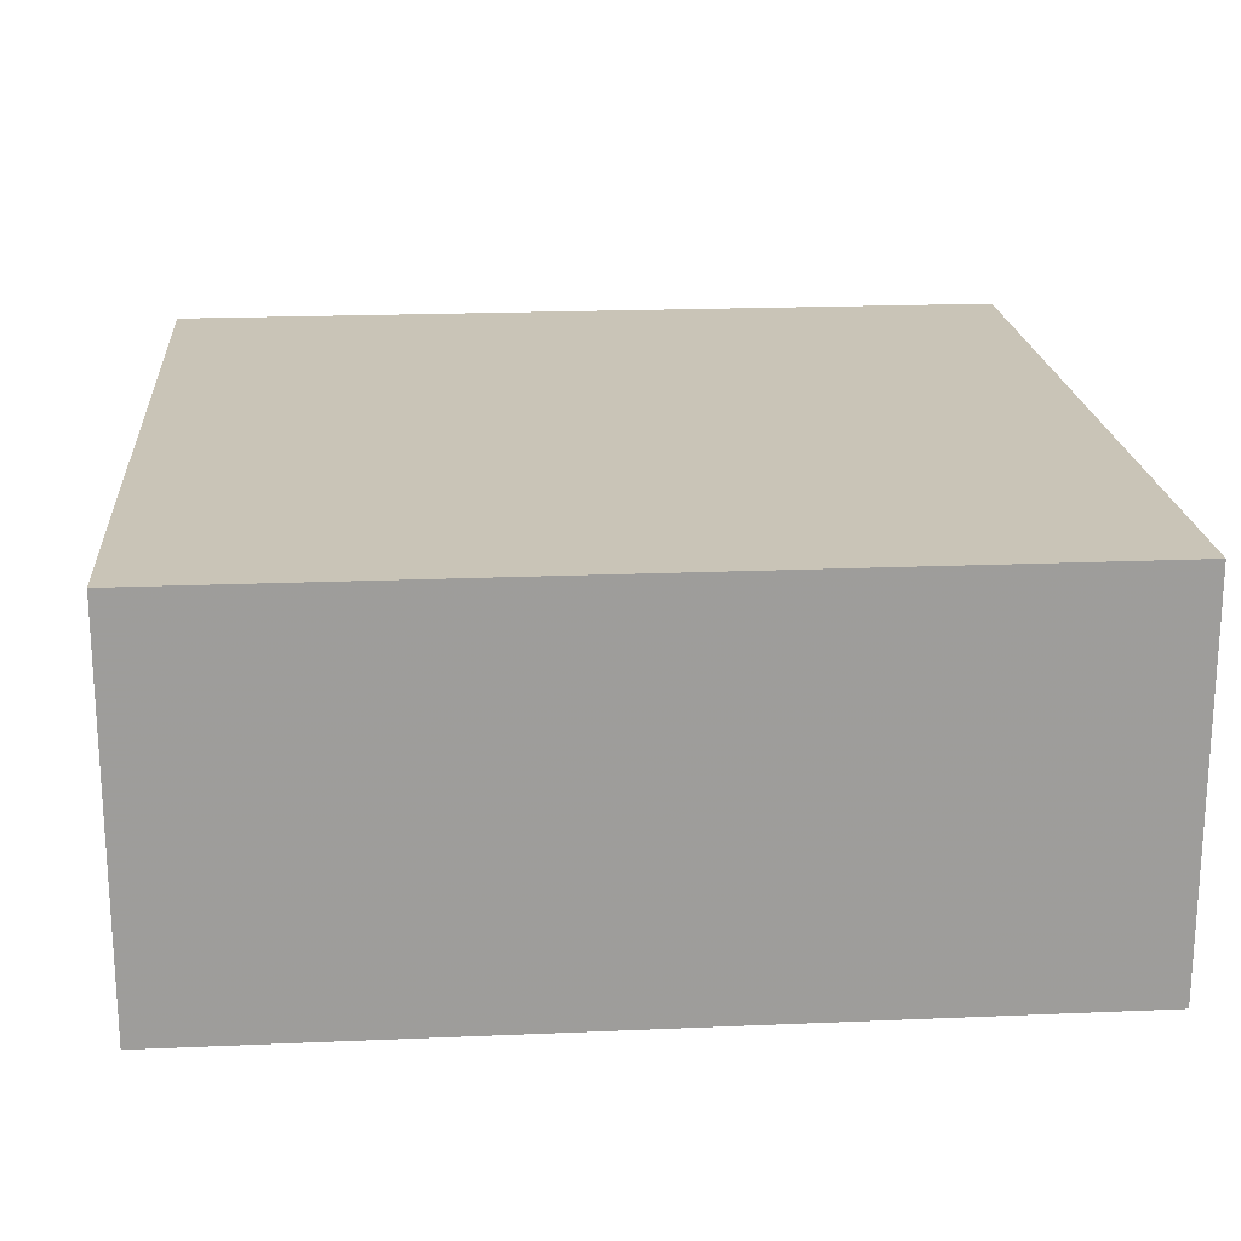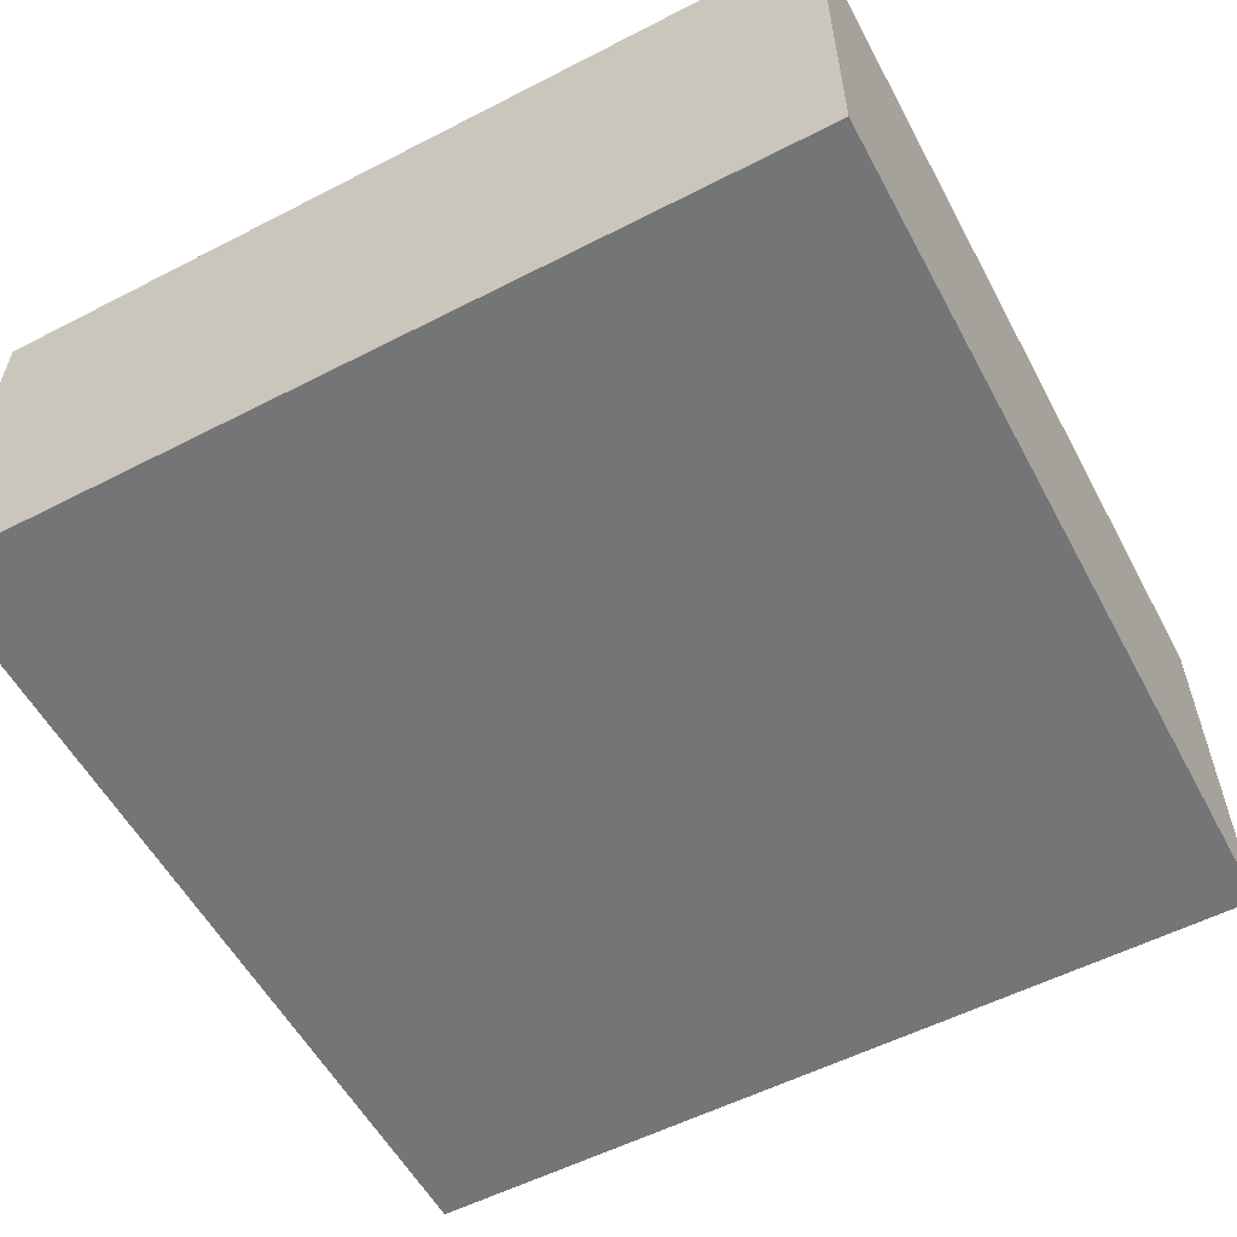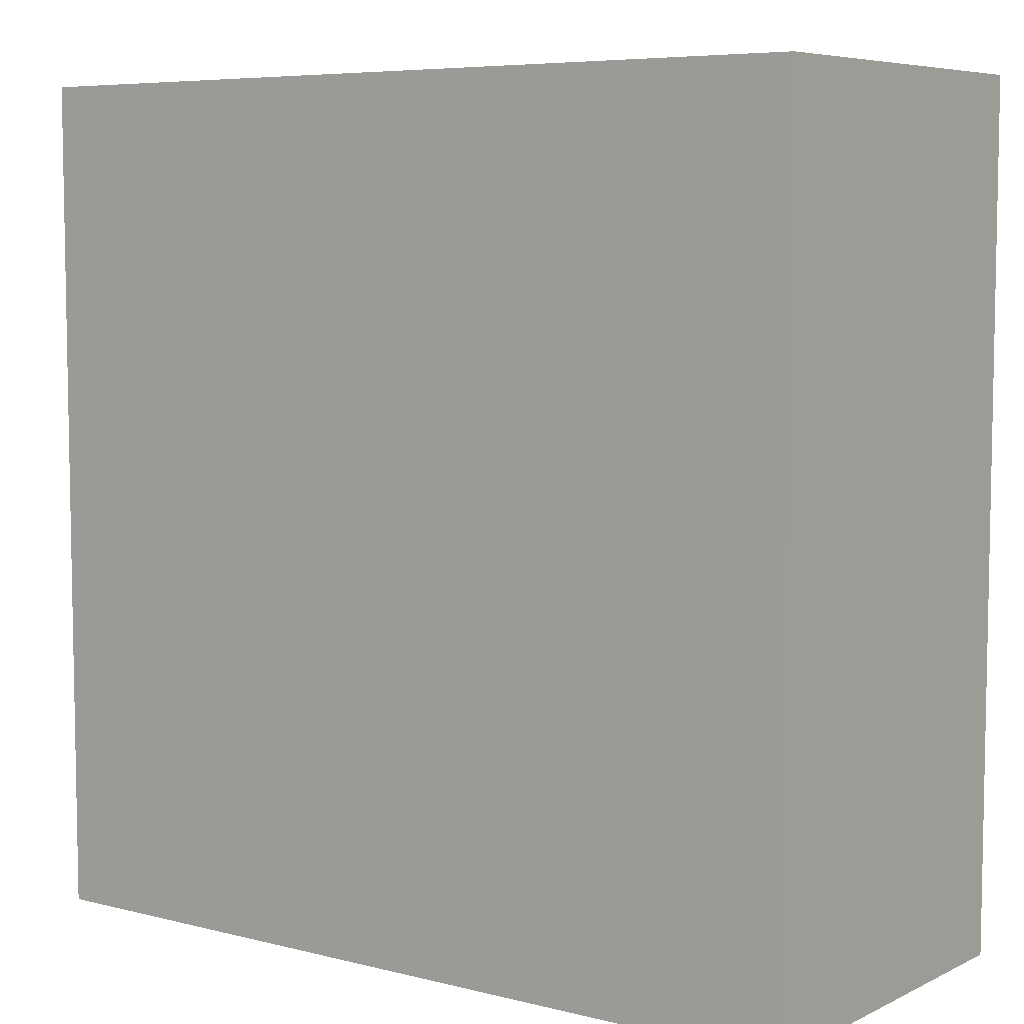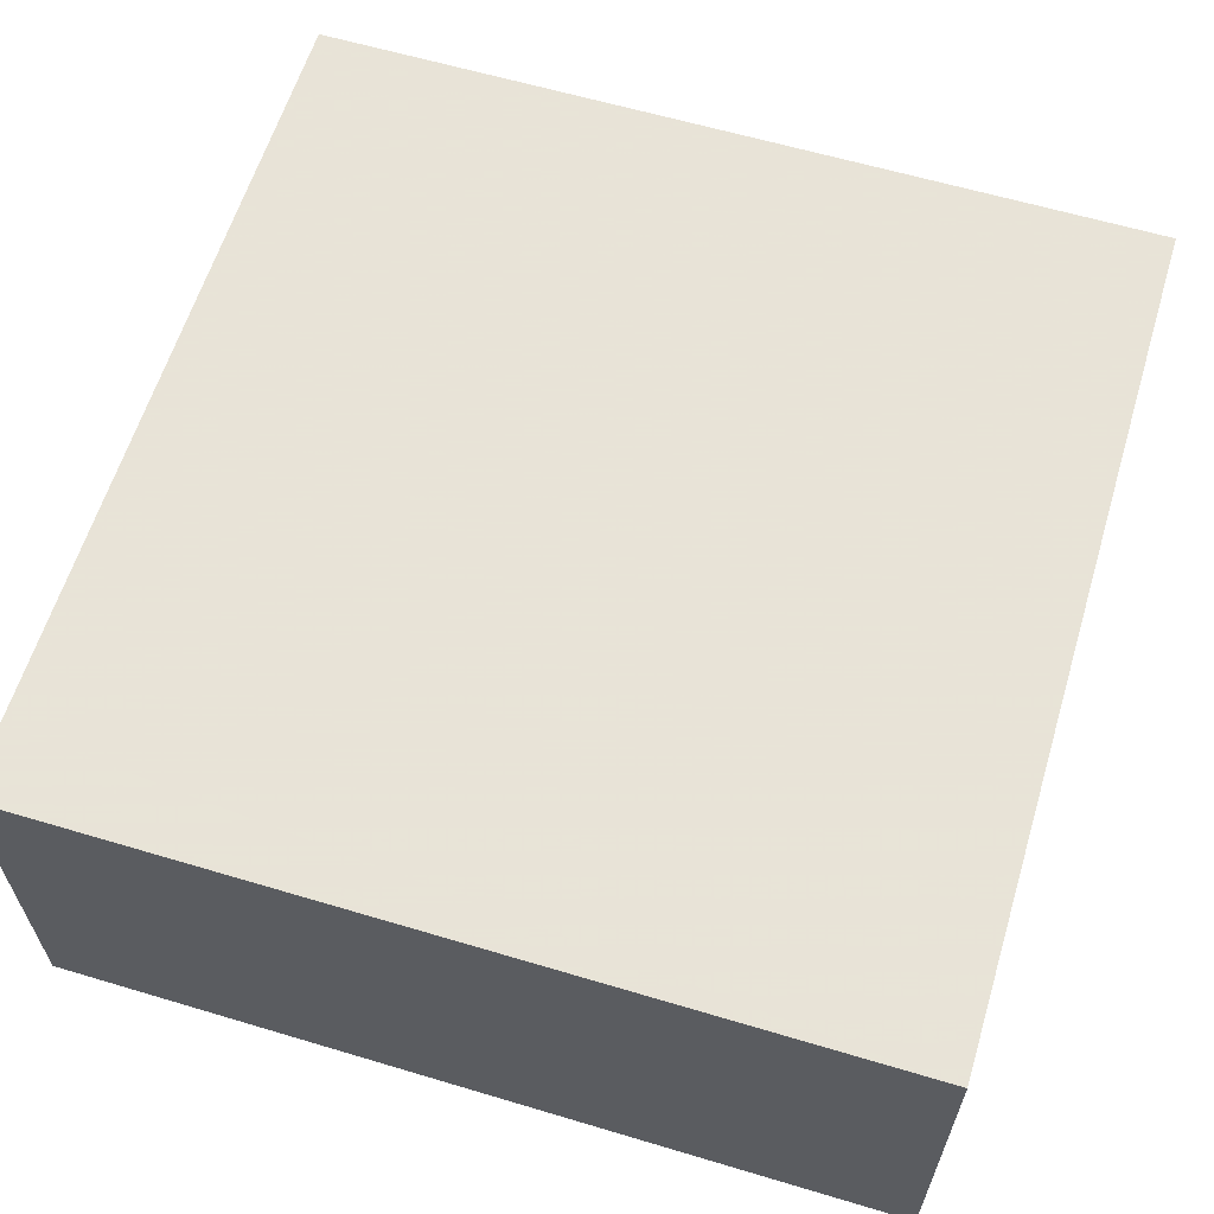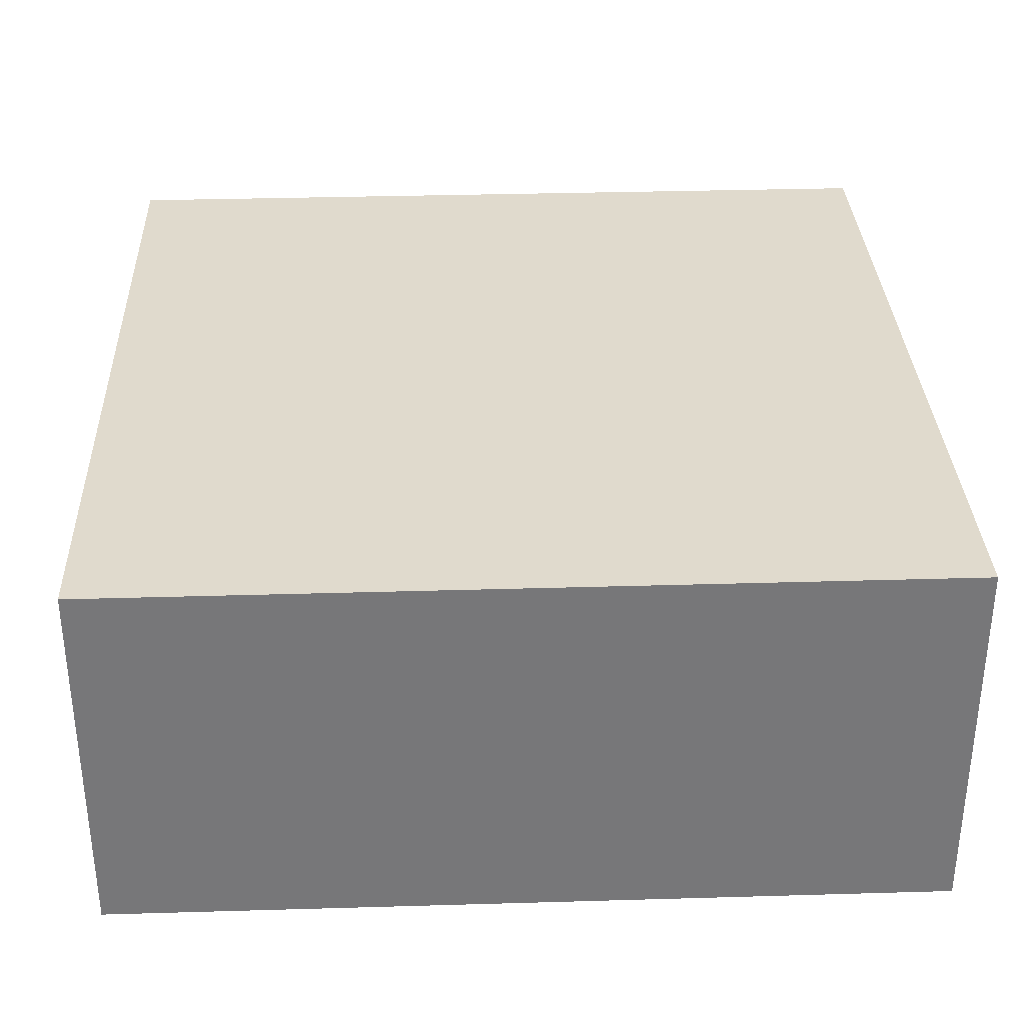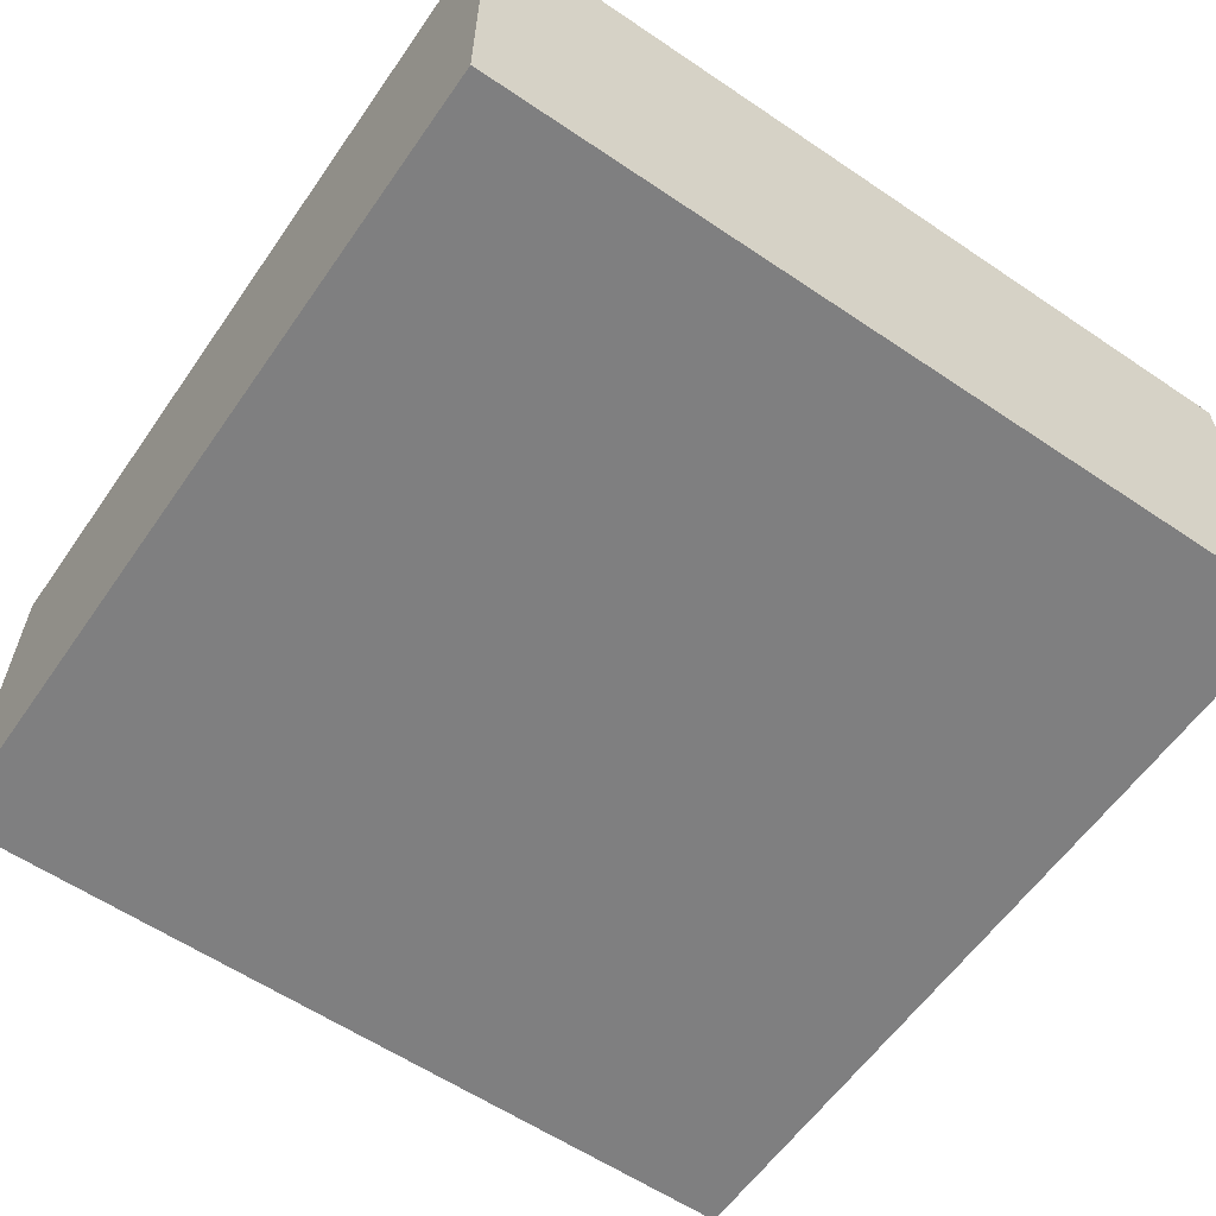
<metadata>
{"format":"obj","ext":"obj","renderer":"f3d","projection":"perspective","resolution":1024,"background":"white","views":[{"elev":20.0,"azim":175.5,"up":"+Y"},{"elev":-56.4,"azim":-61.8,"up":"+Y"},{"elev":6.6,"azim":-143.5,"up":"+Z"},{"elev":61.4,"azim":106.9,"up":"+Y"},{"elev":33.0,"azim":177.7,"up":"+Y"},{"elev":-59.7,"azim":55.3,"up":"+Y"}]}
</metadata>
<code>
o 17392
v 2201 1872 8.306
v 2202 1872 8.306
v 2202 1872 8.504
v 2201 1872 8.306
v 2202 1872 8.306
v 2202 1872 8.306
v 2201 1872 8.306
v 2202 1872 8.504
v 2201 1872 8.504
v 2201 1872 8.504
v 2201 1872 8.504
v 2201 1872 8.306
v 2201 1872 8.504
v 2202 1872 8.306
v 2201 1872 8.504
v 2202 1872 8.504
v 2201 1872 8.306
v 2201 1872 8.306
v 2201 1872 8.504
v 2202 1872 8.504
v 2201 1872 8.504
v 2202 1872 8.306
v 2202 1872 8.306
v 2202 1872 8.504
v 2201 1872 8.504
v 2202 1872 8.504
v 2202 1872 8.504
v 2202 1872 8.504
v 2202 1872 8.306
f 1 2 3
f 1 4 5
f 6 2 7
f 8 9 7
f 10 7 11
f 12 13 14
f 14 15 16
f 17 15 18
f 19 20 21
f 22 23 20
f 24 25 26
f 27 28 29

</code>
